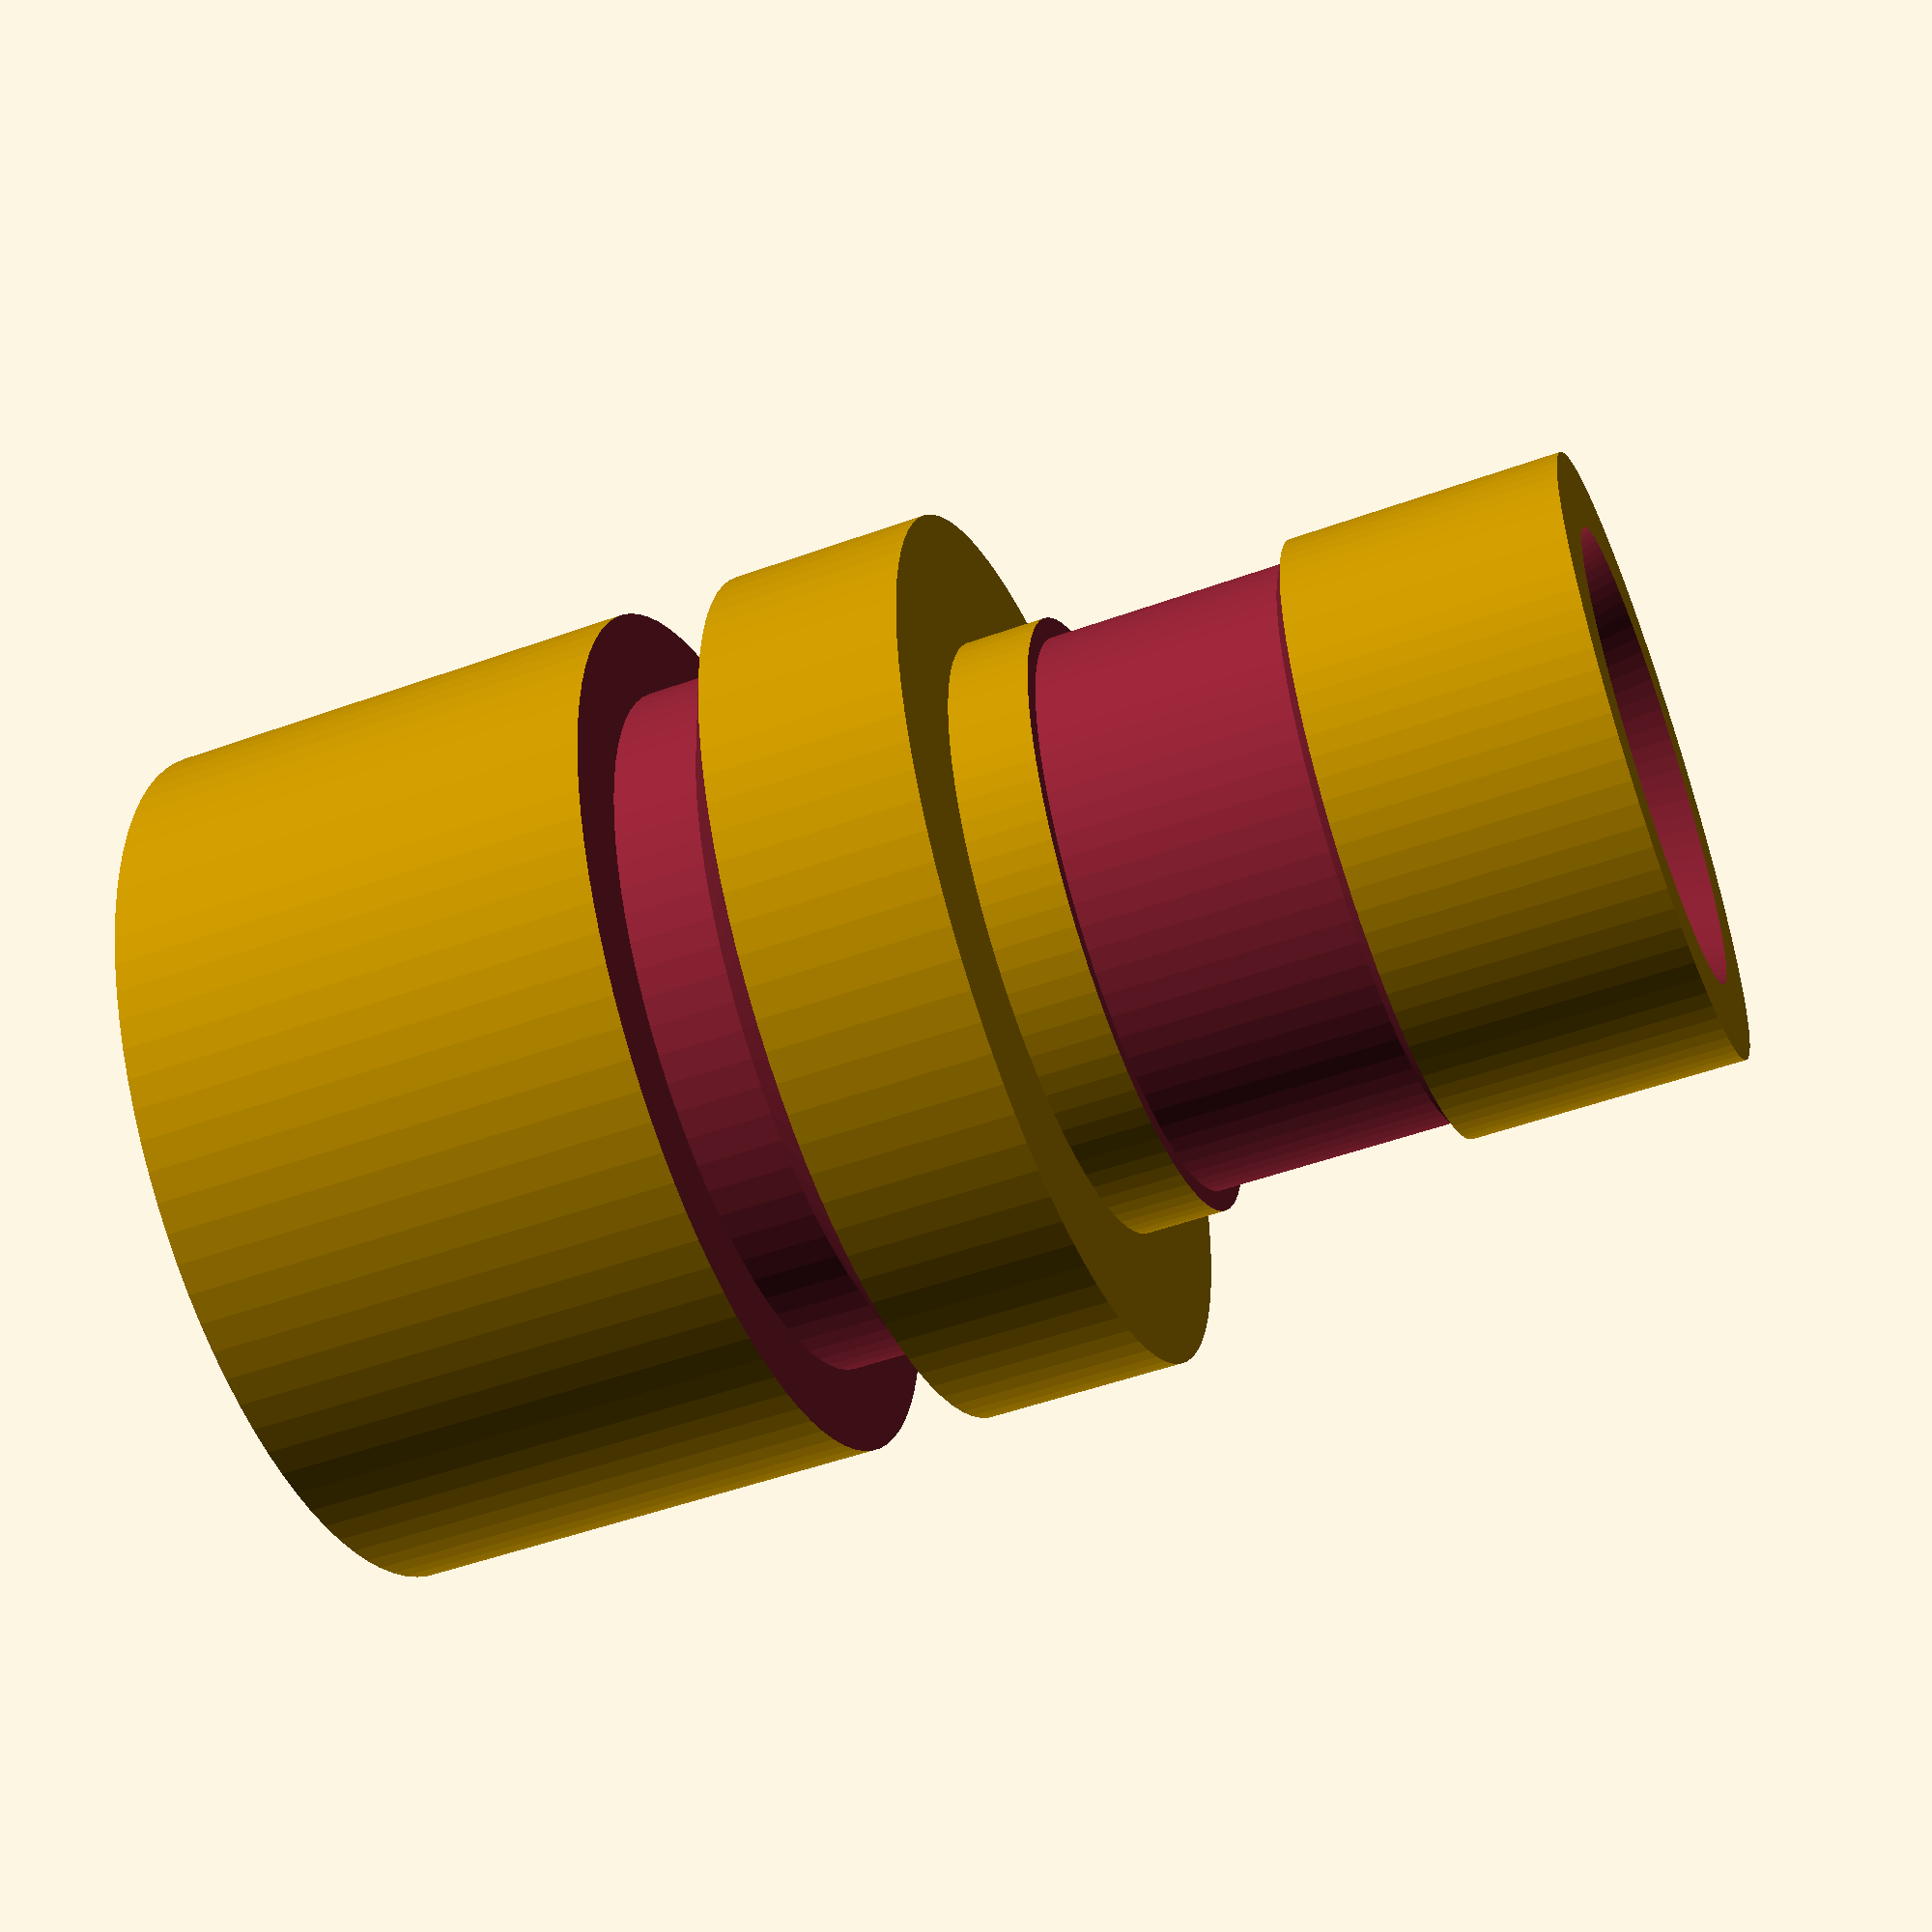
<openscad>
// Nozzle
// 
// 
// Background:
//   - select the desired instances at the bottom of this file
//     and use openscad to generate according STL files.
//   - repository: https://github.com/Github6am/am_parts3D
//   - CAD manual: http://www.openscad.org/documentation.html
//
// Andreas Merz 2019-09-20, v2 
// GPLv3 or later, see http://www.gnu.org/licenses

dnozzle=10;   // nozzle diameter, this determines the thrust

module oshape(w=2.8,d=3) {
  s=0.25*w;  // slant upper wall to allow for 3D printing without supports
  polygon([[0,0],[0,w-s],[d,w+s],[d,0]]);
}

//-------------------------------------
// Schubduese
//-------------------------------------
function fnoz(r1, r2, num=32, l=20, inslope=1) = 
  [for (i=[0:num-1], x=i*l/num) [ x, 30/sqrt(x+0.2) ]];

module nozzle( d1=20, d2=20, l=30, n=10) {
     //rotate_extrude($fn = 80) polygon(fnoz(r1=d1/2,r2=d2/2,l=l));
}

module nozzle2(lcyl=20,lcon=15) {
  r=dnozzle/2;
  R=20/2;
  w=0.1;   // excess, needed in difference
  m=10;   // rounding radius
  c=0.15;  // clearance
  rotate_extrude($fn = 90) 
  //offset(r=-m) {   // trick to create a smooth transition
  //  polygon( [[-m,-m-w],[R+m,-m-w],[r+m,lcon],[r+m,lcyl+lcon+m+w],[-m,lcyl+lcon+m+w]]);
  difference() {
    polygon( [[0,0-w],[R+c,0-w],[R+c,lcyl+lcon+w],[0,lcyl+lcon+w]]);
    minkowski() {
      polygon( [[R+m+c,0-w],[r+m+c,lcon],[r+m+c,lcyl+lcon+w+m],[R+m+c,lcyl+lcon+w+m]]);
      circle(r=m,$fn = 90);
    }
  }
}

module cola_nozzle1(diaouter=21.8, diainner=dnozzle, hh=35, hrim=5) {
  // Diese Duese steht nach innen, ist also zu lang.
  // und sie muss reingeklebt werden.
  c=0.3;
  difference() {
    union() {
      linear_extrude(height = hrim)    // rim
        circle((diaouter+2-c)/2, $fn = 90);
      linear_extrude(height = hh, scale=0.98)    //  
        circle((diaouter-c)/2, $fn = 90);
    }
    union() {
      translate([0,0,-1])
        linear_extrude(height = hh+4)    // bore hole
          circle(d=diainner+c, $fn = 90);  //center hole
      translate([0,0,hh-10])
        linear_extrude(height = 10+1, scale=(diaouter-1)/diainner)    // upper cone
          circle(d=diainner, $fn = 90);  //center hole
      translate([0,0,-1])
        linear_extrude(height = 10, scale=0)    // bottom cone
          circle(d=diainner+4, $fn = 90); 
      //--- O-Ring Nut ---
      translate([0,0,hh-20])
         rotate_extrude($fn = 80)
           translate([diaouter/2-2.2,0,0]) oshape();
    }
  }
}

module cola_nozzle2(diaouter=21.8, diainner=dnozzle, hh=20, hrim=15) {
  // Diese Duese muss mit einem durchbohrten Flaschendeckel fixiert werden
  // ein Kabelbinder verhindert, dass die Duese ins Flascheninnere gedrueckt werden kann
  c=0.3;
  drim=15;
  difference() {
    union() {
      translate([0,0,hh])
      linear_extrude(height = hrim)    // rim
        circle(d=drim, $fn = 90);
      linear_extrude(height = hh)    //  
        circle(d=(diaouter-c), $fn = 90);
    }
    union() {
      if( false ) {
        // nozzle: cone + cylinder
        translate([0,0,-1])
          linear_extrude(height = hh+4+hrim)    // bore hole
            circle(d=diainner+c, $fn = 90);  //center hole
        translate([0,0,-0.01])
          linear_extrude(height = hh-8, scale=diainner/(diaouter-3))    // nozzle cone
            circle(d=diaouter-3, $fn = 90);  //center hole
      } else {
        nozzle2();
      }
      // die folgende Fase hilft, dass der O-Ring des Launchers leichter reingeht.
      translate([0,0,hh+hrim-2])
        linear_extrude(height = 3.1, scale=1.2)    // bottom cone ( on top)
          circle(d=diainner, $fn = 90); 
      //--- O-Ring Nut ---
      translate([0,0,hh-8])
         rotate_extrude($fn = 80)
           translate([diaouter/2-2.2,0,0]) oshape();
      //--- Kabelbinder Nut ---
      translate([0,0,hh+2])
         rotate_extrude($fn = 80)
           translate([drim/2-0.5,0,0]) oshape(w=8,d=8);
    }
  }
}

//-------------------------------------
// Druckluftadapter / Startvorrichtung
//-------------------------------------

module cola_launcher1(do=22, di=dnozzle, dbore=4, hh=35, hrim=10) {
  c=0.2;
  drim=8;
  drim=12.5;
  difference() {
    union() {
      translate([0,0,0])
        linear_extrude(height = hrim)    // rim
          circle(d=drim, $fn = 90);
      translate([0,0,hrim-2])
        linear_extrude(height = 2)    // rim
          circle(d=16, $fn = 90);
      translate([0,0,hrim])
        linear_extrude(height = hh-3)    //  
          circle((di-c)/2, $fn = 90);
      translate([0,0,hrim+hh-3])
        linear_extrude(height = 3, scale=0.9)    //  
          circle((di-c)/2, $fn = 90);
    }
    union() {
      translate([0,0,-1])
        linear_extrude(height = hh+4+hrim)    // bore hole
          circle(d=dbore, $fn = 90);  //center hole
      translate([0,0,hh-10+hrim])
        linear_extrude(height = 10+1, scale=(di-2)/dbore)    // cone
          circle(d=dbore, $fn = 90);  //center hole
      //--- O-Ring Nut ---
      translate([0,0,hh-5])
         rotate_extrude($fn = 80)
           translate([di/2-1.5,0,0]) oshape(w=2.2);
      translate([0,0,hrim-3.5])
         rotate_extrude($fn = 80)
           translate([drim/2-1.2,0,0]) oshape(w=1.9,d=4);
    }
  }
}


module cola_launcher2(do=22, di=dnozzle, dbore=4, hh=35, hrim=10) {
  // Dieses Teil eignet sich auch in Verbindung mit einem r=1 O-Ring,
  // um Fahrraeder mit franzoesischen und deutschen Ventilen aufzupumpen.
  // v1: Mit drim=8 hat ein Autoventilkegel den Anschluss ermoeglicht.
  c=0.2;
  drim=7.6;
  difference() {
    union() {
      translate([0,0,0])
        linear_extrude(height = 0.4)    // increase adhesion surface
          circle(d=14, $fn = 90);
      translate([0,0,0])
        linear_extrude(height = hrim)    // Ventilanschluss
          circle(d=drim, $fn = 90);
      translate([0,0,3])
        linear_extrude(height = 2)       // rim to hook connection
          circle(d=drim+0.5, $fn = 90);
      translate([0,0,hrim])
        linear_extrude(height = hh-3)    //  
          circle((di-c)/2, $fn = 90);
      translate([0,0,hrim+hh-3])
        linear_extrude(height = 3, scale=0.9)    //  
          circle((di-c)/2, $fn = 90);
    }
    union() {
      translate([0,0,-1])
        linear_extrude(height = hh+4+hrim)    // bore hole
          circle(d=dbore, $fn = 90);  //center hole
      translate([0,0,hh-20+hrim])
        linear_extrude(height = 20+1, scale=(di-3)/dbore)    // cone
          circle(d=dbore, $fn = 90);  //center hole
      //--- O-Ring Nut ---
      translate([0,0,hh-20-2+hrim])
         rotate_extrude($fn = 80)
           translate([di/2-1.5,0,0]) oshape(w=2.2);
    }
  }
}




//------------- Instances --------------------

translate([12,0,0]) cola_nozzle2();
//translate([-12,0,0]) cola_launcher2();
//nozzle();
//polygon(fnoz(r1=20,r2=10));
//nozzle2();

</openscad>
<views>
elev=50.9 azim=168.2 roll=291.5 proj=p view=wireframe
</views>
